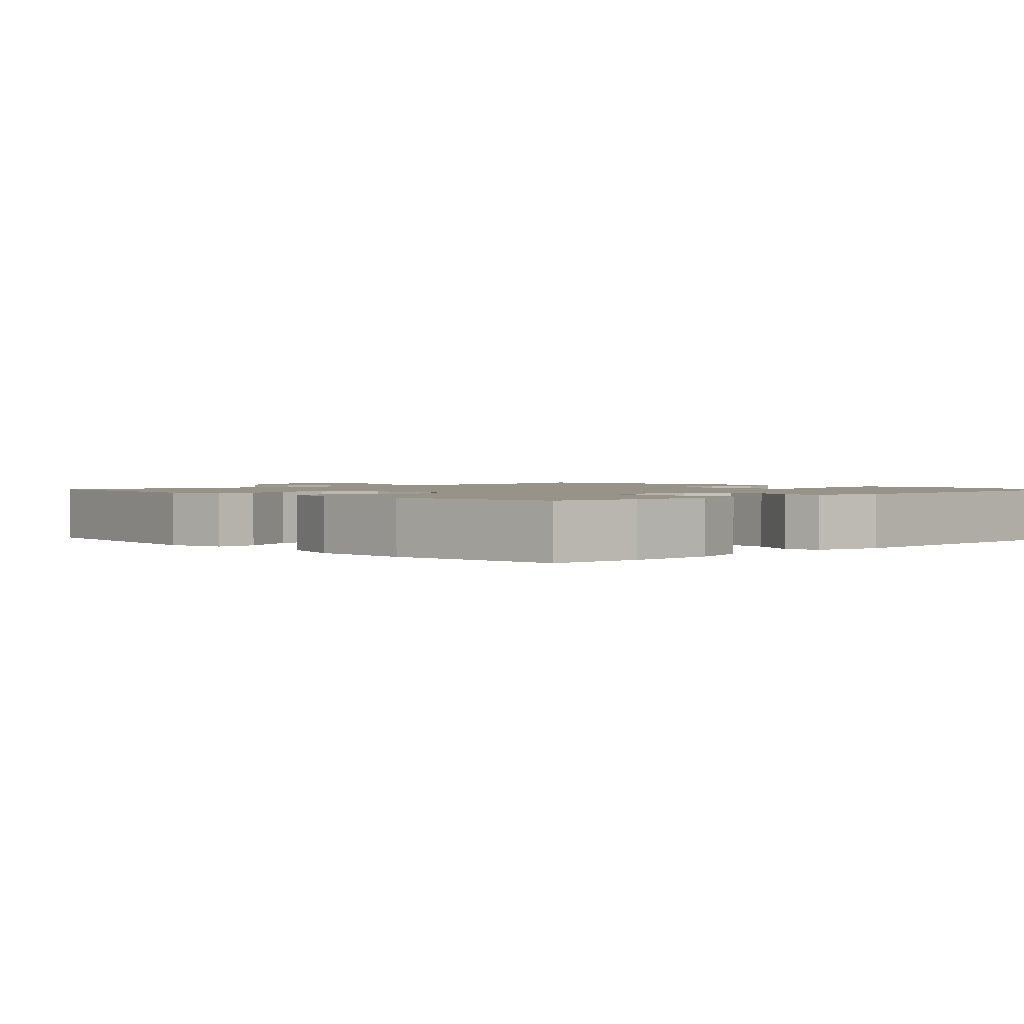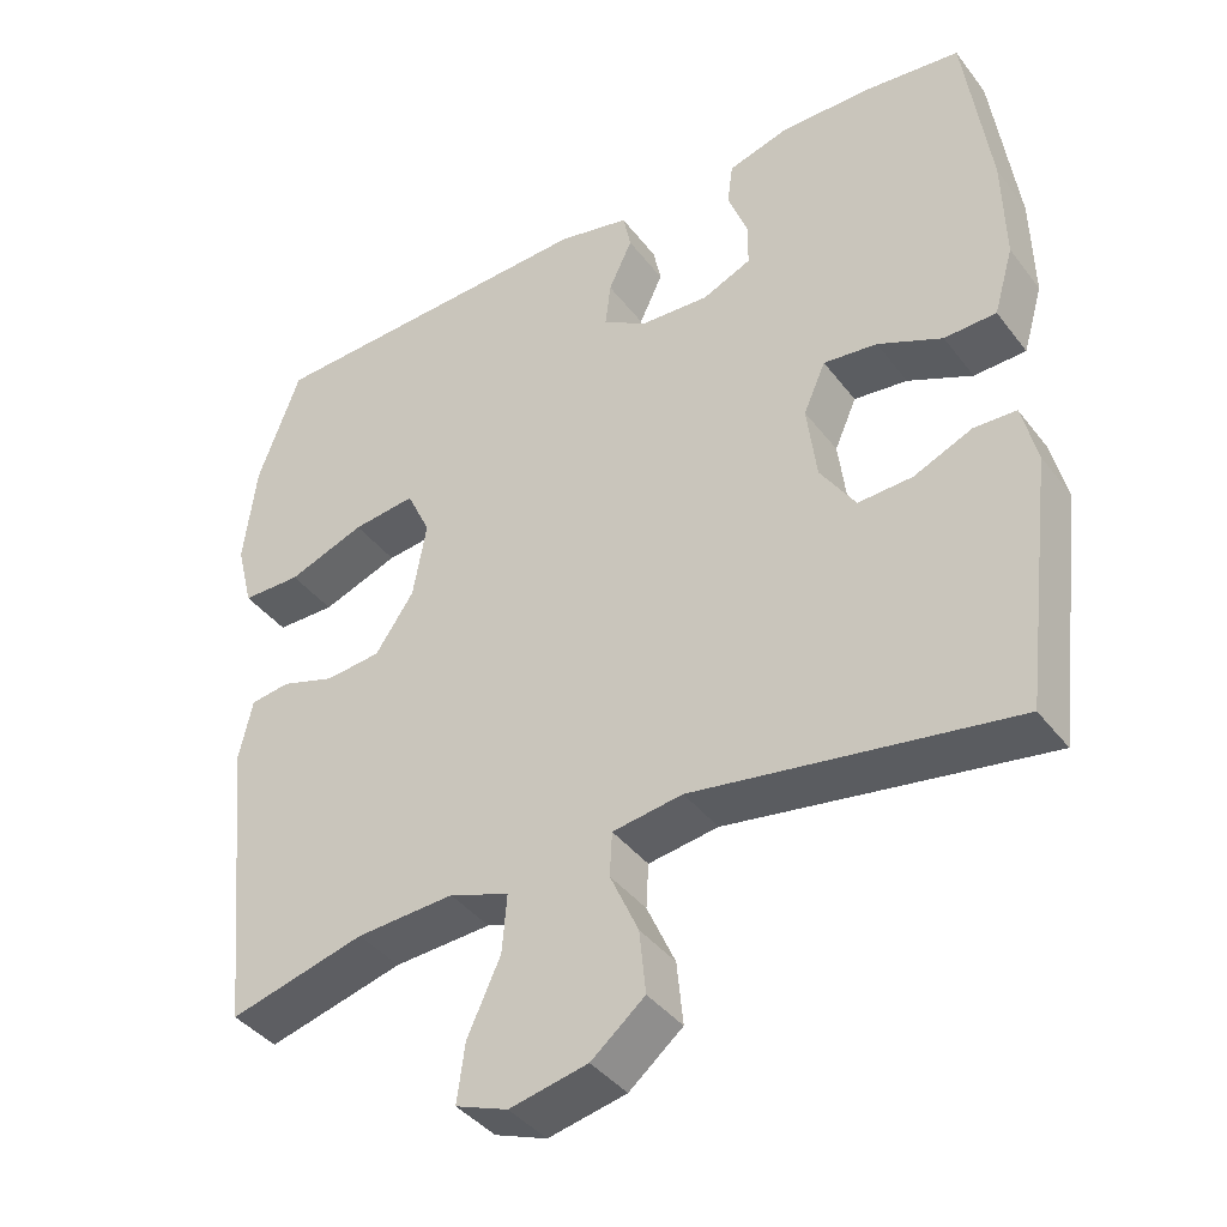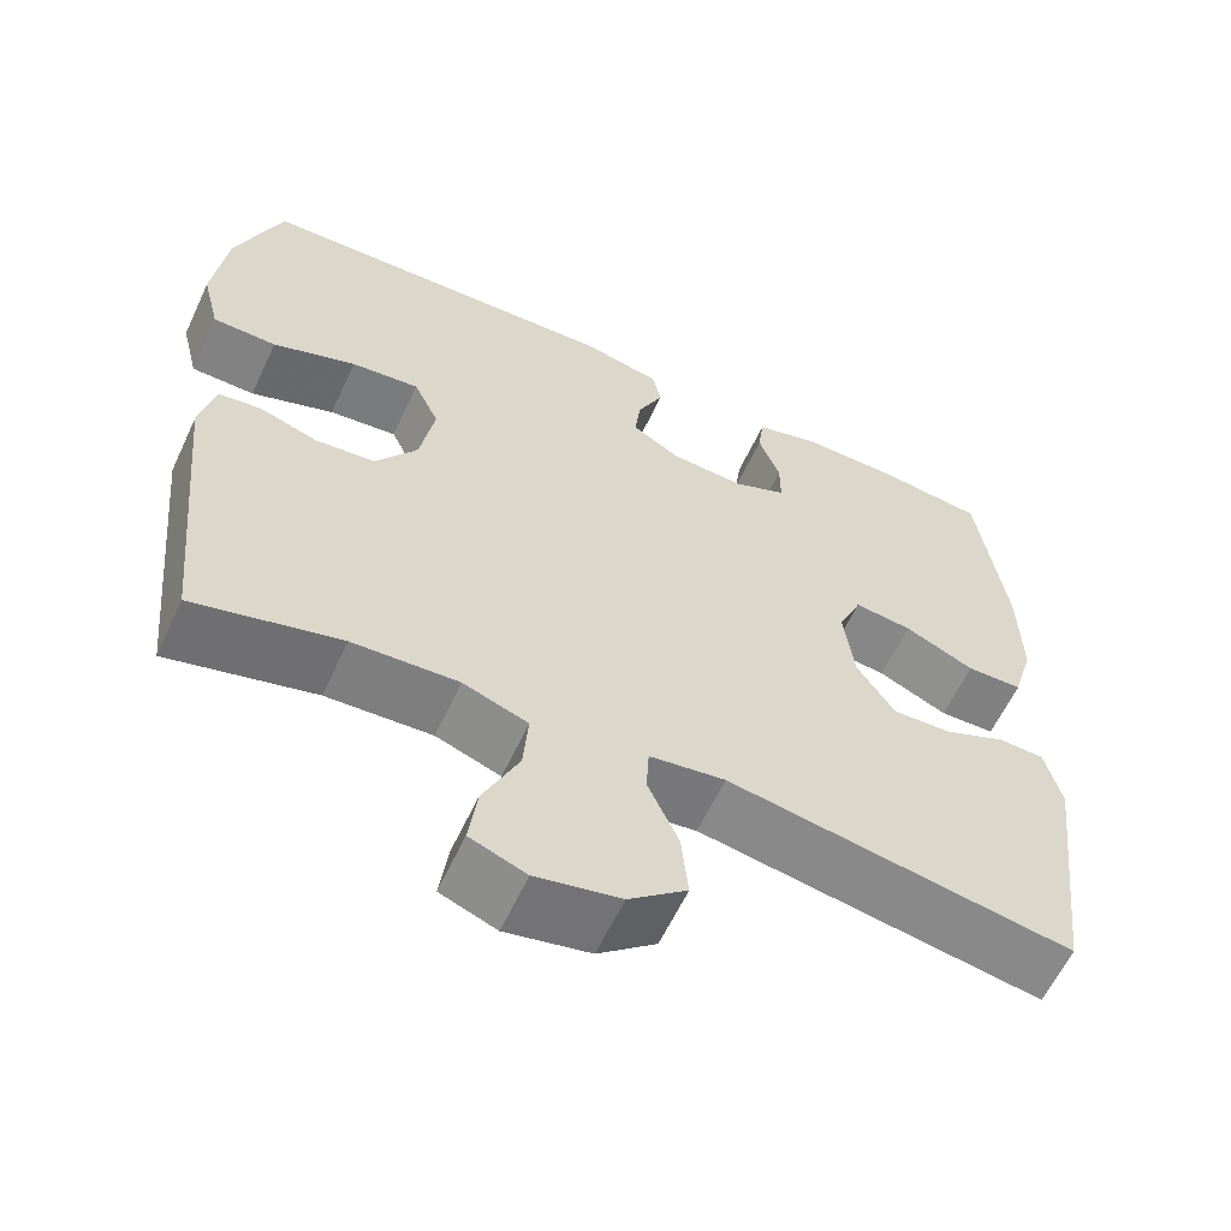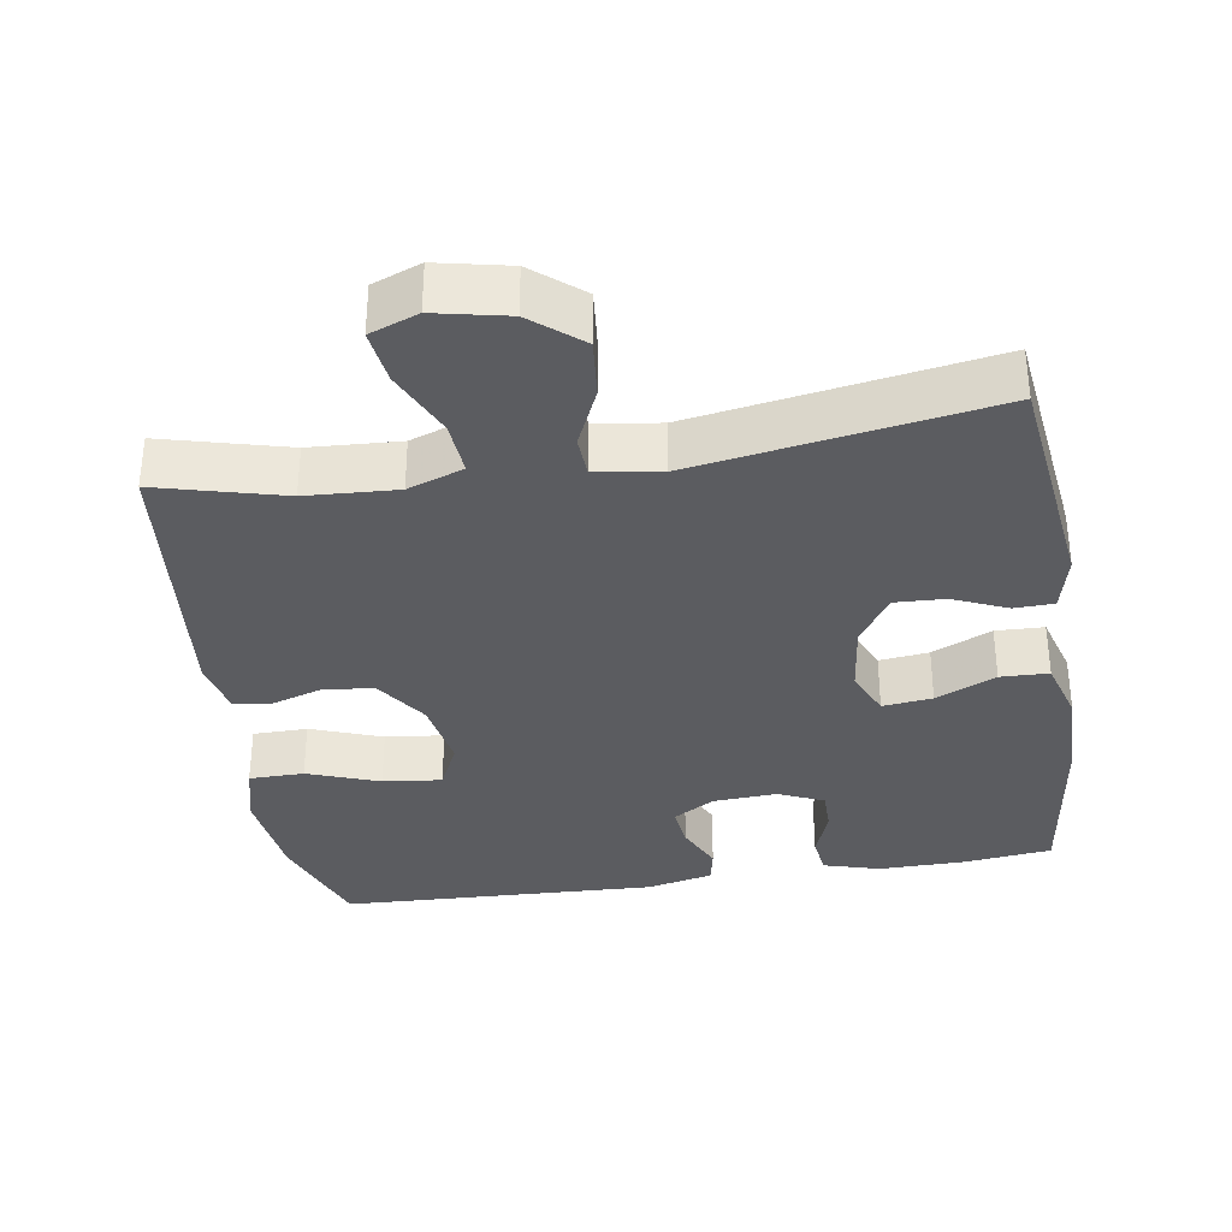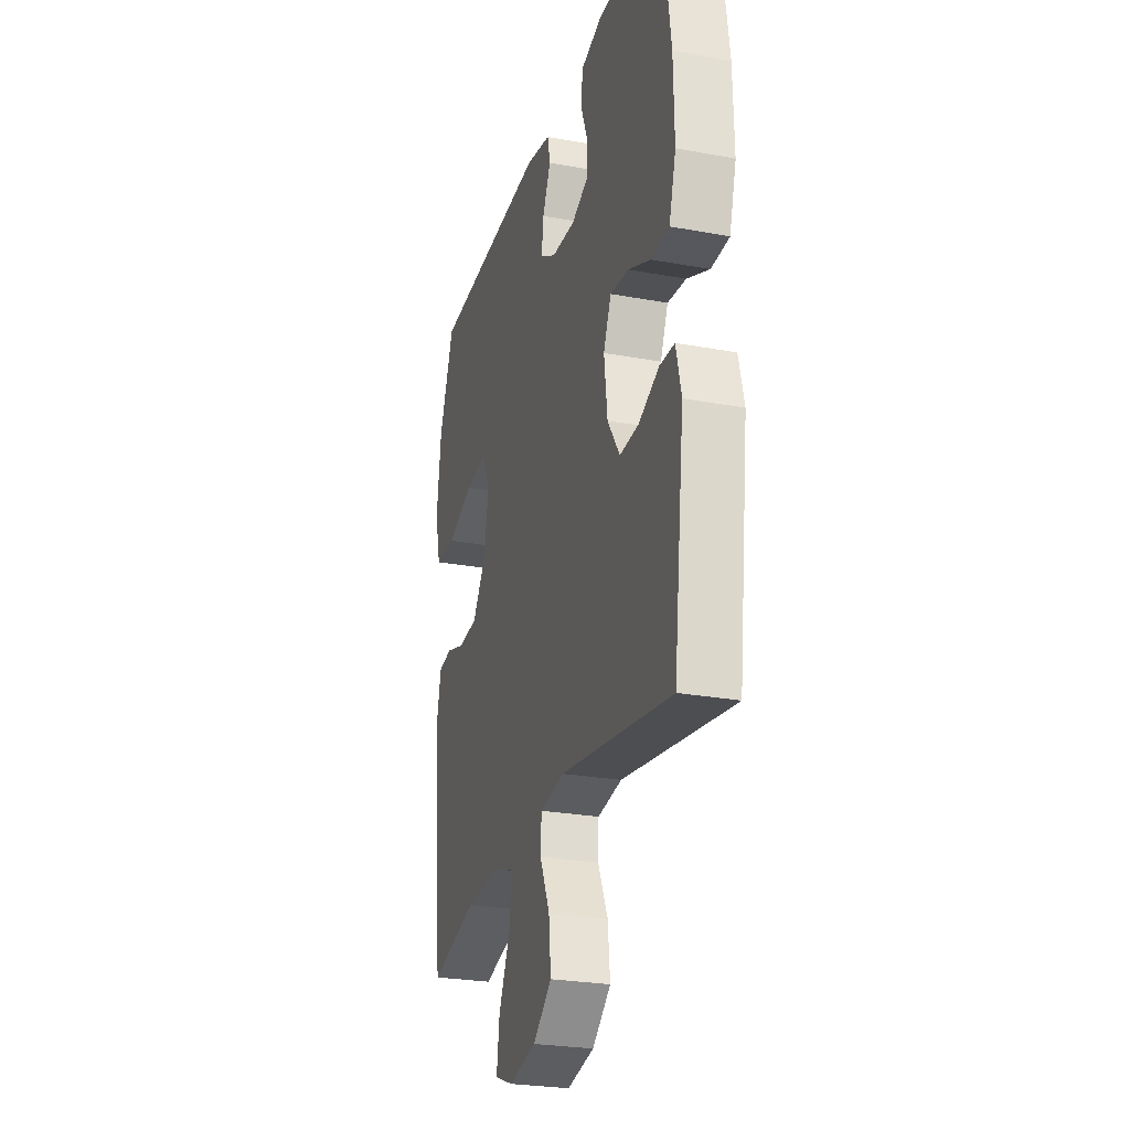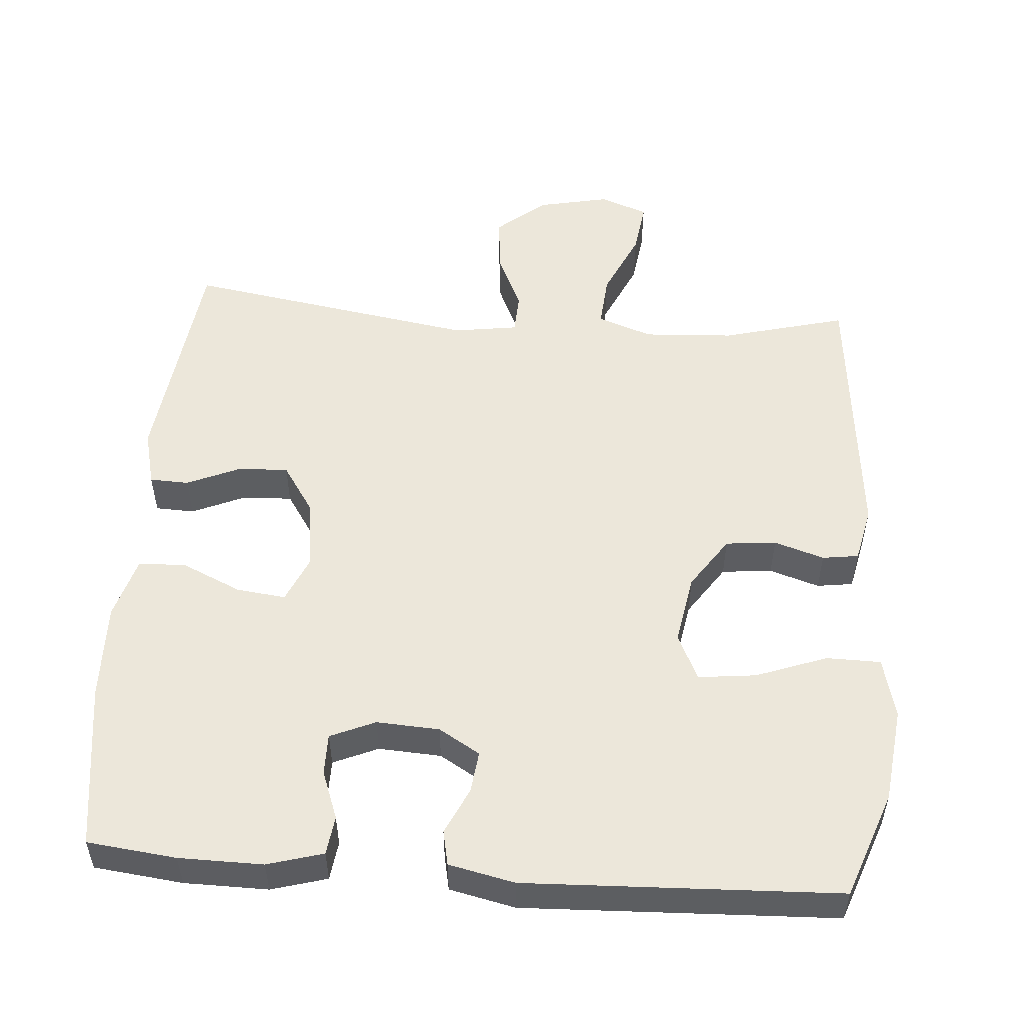
<metadata>
{"format":"obj","ext":"obj","renderer":"f3d","projection":"perspective","resolution":1024,"background":"white","views":[{"elev":1.6,"azim":-43.4,"up":"+Y"},{"elev":-40.1,"azim":-146.4,"up":"+Z"},{"elev":-60.6,"azim":155.0,"up":"+Z"},{"elev":-34.6,"azim":-171.0,"up":"+Y"},{"elev":-26.0,"azim":-106.3,"up":"+Z"},{"elev":52.8,"azim":4.3,"up":"+Y"}]}
</metadata>
<code>
v 0.5 0.07 -0.5
v 0.328 0.07 -0.455
v 0.204 0.07 -0.448
v 0.128 0.07 -0.475
v 0.134 0.07 -0.549
v 0.176 0.07 -0.641
v 0.186 0.07 -0.715
v 0.12 0.07 -0.74
v 0.021 0.07 -0.719
v -0.047 0.07 -0.663
v -0.039 0.07 -0.583
v -0.003 0.07 -0.503
v -0.006 0.07 -0.447
v -0.095 0.07 -0.434
v -0.5 0.07 -0.5
v -0.539 0.07 -0.183
v -0.52 0.07 -0.105
v -0.466 0.07 -0.103
v -0.392 0.07 -0.135
v -0.323 0.07 -0.138
v -0.278 0.07 -0.07
v -0.266 0.07 0.027
v -0.294 0.07 0.091
v -0.362 0.07 0.083
v -0.444 0.07 0.046
v -0.51 0.07 0.048
v -0.535 0.07 0.134
v -0.532 0.07 0.268
v -0.5 0.07 0.5
v -0.377 0.07 0.514
v -0.261 0.07 0.515
v -0.184 0.07 0.493
v -0.177 0.07 0.439
v -0.202 0.07 0.372
v -0.202 0.07 0.315
v -0.14 0.07 0.288
v -0.053 0.07 0.293
v 0.004 0.07 0.327
v -0.003 0.07 0.385
v -0.033 0.07 0.449
v -0.023 0.07 0.497
v 0.068 0.07 0.517
v 0.5 0.07 0.5
v 0.554 0.07 0.353
v 0.57 0.07 0.222
v 0.549 0.07 0.138
v 0.474 0.07 0.137
v 0.376 0.07 0.173
v 0.296 0.07 0.182
v 0.266 0.07 0.118
v 0.283 0.07 0.021
v 0.332 0.07 -0.051
v 0.402 0.07 -0.058
v 0.471 0.07 -0.036
v 0.521 0.07 -0.043
v 0.538 0.07 -0.12
v 0.5 0 -0.5
v 0.328 0 -0.455
v 0.204 0 -0.448
v 0.128 0 -0.475
v 0.134 0 -0.549
v 0.176 0 -0.641
v 0.186 0 -0.715
v 0.12 0 -0.74
v 0.021 0 -0.719
v -0.047 0 -0.663
v -0.039 0 -0.583
v -0.003 0 -0.503
v -0.006 0 -0.447
v -0.095 0 -0.434
v -0.5 0 -0.5
v -0.539 0 -0.183
v -0.52 0 -0.105
v -0.466 0 -0.103
v -0.392 0 -0.135
v -0.323 0 -0.138
v -0.278 0 -0.07
v -0.266 0 0.027
v -0.294 0 0.091
v -0.362 0 0.083
v -0.444 0 0.046
v -0.51 0 0.048
v -0.535 0 0.134
v -0.532 0 0.268
v -0.5 0 0.5
v -0.377 0 0.514
v -0.261 0 0.515
v -0.184 0 0.493
v -0.177 0 0.439
v -0.202 0 0.372
v -0.202 0 0.315
v -0.14 0 0.288
v -0.053 0 0.293
v 0.004 0 0.327
v -0.003 0 0.385
v -0.033 0 0.449
v -0.023 0 0.497
v 0.068 0 0.517
v 0.5 0 0.5
v 0.554 0 0.353
v 0.57 0 0.222
v 0.549 0 0.138
v 0.474 0 0.137
v 0.376 0 0.173
v 0.296 0 0.182
v 0.266 0 0.118
v 0.283 0 0.021
v 0.332 0 -0.051
v 0.402 0 -0.058
v 0.471 0 -0.036
v 0.521 0 -0.043
v 0.538 0 -0.12
f 53 54 55 56
f 52 53 56 1
f 51 52 1 2
f 50 51 2 3
f 45 46 47 48
f 45 48 49
f 44 45 49
f 43 44 49
f 42 43 49
f 39 40 41 42
f 38 39 42 49
f 37 38 49 50
f 31 32 33 34
f 31 34 35
f 30 31 35
f 29 30 35
f 28 29 35
f 27 28 35 36
f 24 25 26 27
f 23 24 27 36
f 16 17 18 19
f 14 15 16 19
f 13 14 19 20
f 9 10 11 12
f 9 12 13
f 8 9 13
f 5 6 7 8
f 4 5 8 13
f 22 23 36 37
f 21 22 37 50
f 13 20 21 50
f 3 4 13 50
f 112 111 110 109
f 57 112 109 108
f 58 57 108 107
f 59 58 107 106
f 104 103 102 101
f 105 104 101
f 105 101 100
f 105 100 99
f 105 99 98
f 98 97 96 95
f 105 98 95 94
f 106 105 94 93
f 90 89 88 87
f 91 90 87
f 91 87 86
f 91 86 85
f 91 85 84
f 92 91 84 83
f 83 82 81 80
f 92 83 80 79
f 75 74 73 72
f 75 72 71 70
f 76 75 70 69
f 68 67 66 65
f 69 68 65
f 69 65 64
f 64 63 62 61
f 69 64 61 60
f 93 92 79 78
f 106 93 78 77
f 106 77 76 69
f 106 69 60 59
f 1 57 58 2
f 2 58 59 3
f 3 59 60 4
f 4 60 61 5
f 5 61 62 6
f 6 62 63 7
f 7 63 64 8
f 8 64 65 9
f 9 65 66 10
f 10 66 67 11
f 11 67 68 12
f 12 68 69 13
f 13 69 70 14
f 14 70 71 15
f 15 71 72 16
f 16 72 73 17
f 17 73 74 18
f 18 74 75 19
f 19 75 76 20
f 20 76 77 21
f 21 77 78 22
f 22 78 79 23
f 23 79 80 24
f 24 80 81 25
f 25 81 82 26
f 26 82 83 27
f 27 83 84 28
f 28 84 85 29
f 29 85 86 30
f 30 86 87 31
f 31 87 88 32
f 32 88 89 33
f 33 89 90 34
f 34 90 91 35
f 35 91 92 36
f 36 92 93 37
f 37 93 94 38
f 38 94 95 39
f 39 95 96 40
f 40 96 97 41
f 41 97 98 42
f 42 98 99 43
f 43 99 100 44
f 44 100 101 45
f 45 101 102 46
f 46 102 103 47
f 47 103 104 48
f 48 104 105 49
f 49 105 106 50
f 50 106 107 51
f 51 107 108 52
f 52 108 109 53
f 53 109 110 54
f 54 110 111 55
f 55 111 112 56
f 56 112 57 1

</code>
